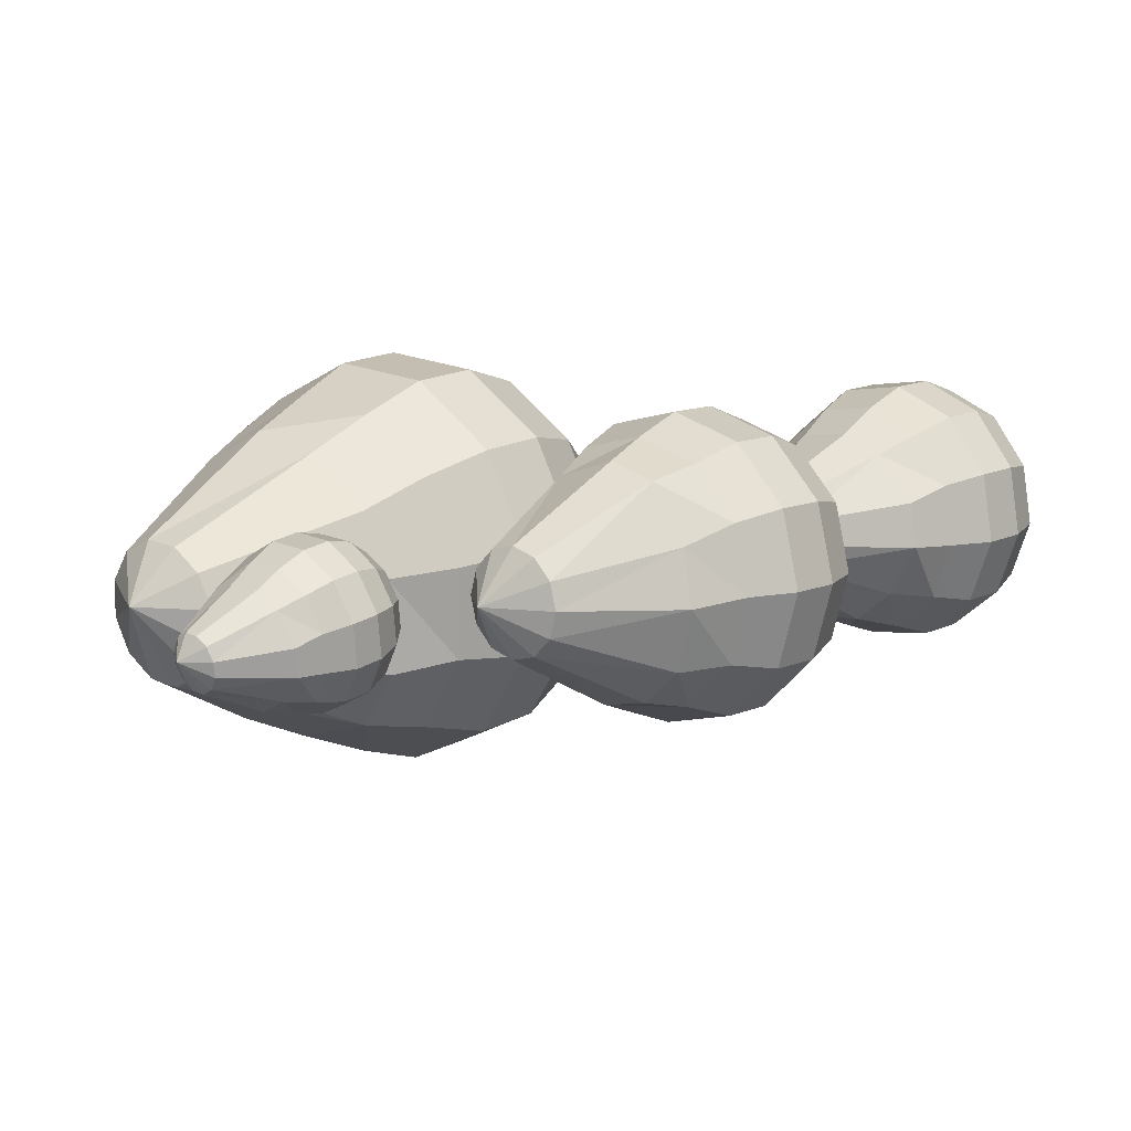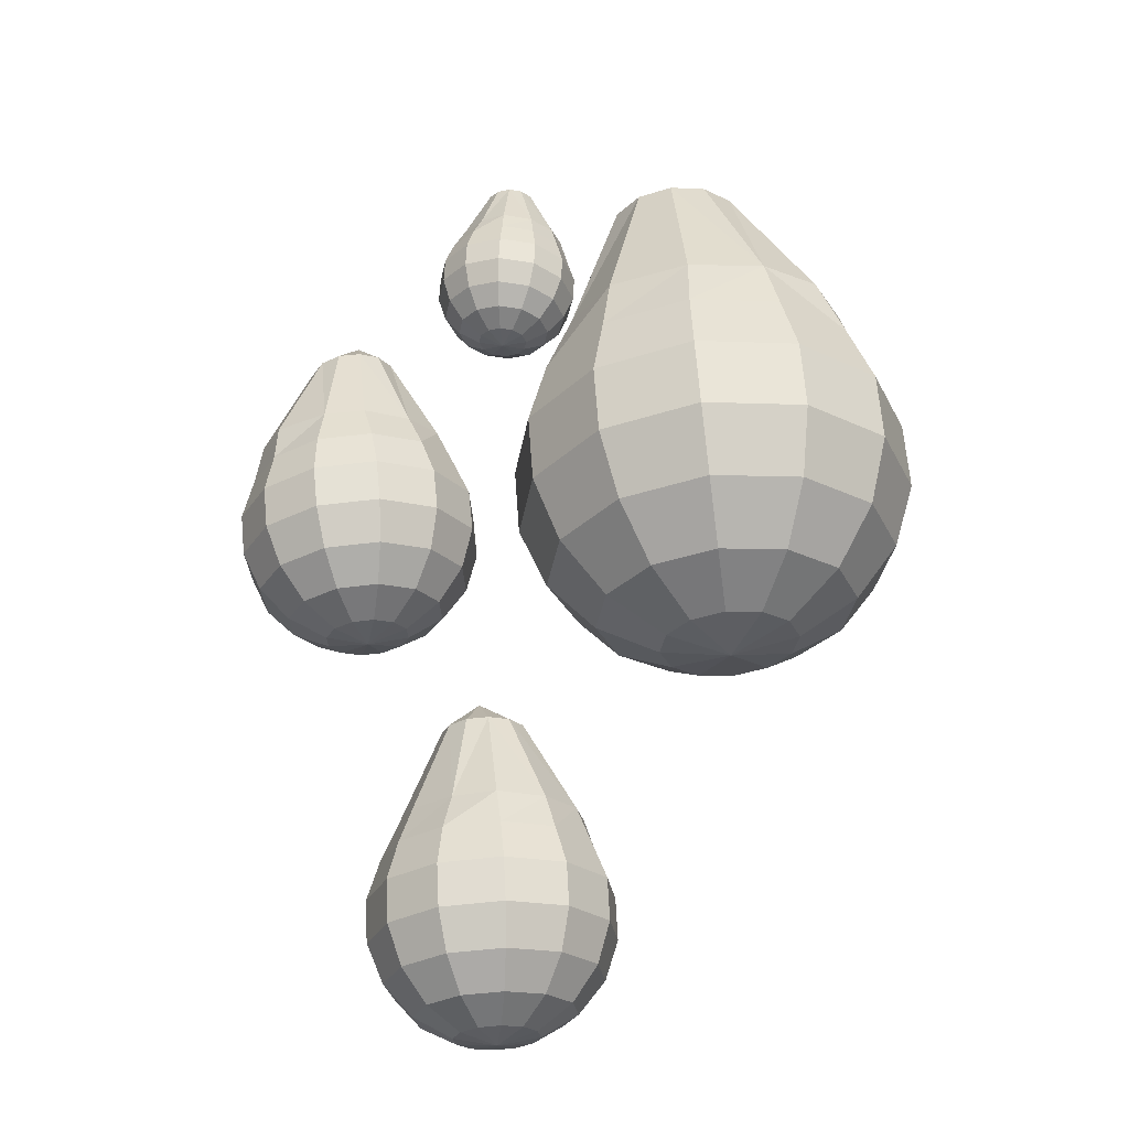
<metadata>
{"format":"obj","ext":"obj","renderer":"f3d","projection":"perspective","resolution":1024,"background":"white","views":[{"elev":18.3,"azim":-135.3,"up":"+Z"},{"elev":-27.9,"azim":51.4,"up":"+Y"}]}
</metadata>
<code>
v -0.02842 -0.09351 0.001842
v -0.03204 -0.1101 0.02063
v -0.04444 -0.1099 0.01702
v -0.0195 -0.1098 0.01757
v -0.01017 -0.1092 0.008662
v -0.006549 -0.1085 -0.003717
v -0.009617 -0.1078 -0.01625
v -0.01855 -0.1073 -0.02557
v -0.03095 -0.1072 -0.02918
v -0.04349 -0.1075 -0.02612
v -0.05283 -0.1081 -0.01721
v -0.05644 -0.1088 -0.004833
v -0.05337 -0.1095 0.007695
v -0.03638 -0.1665 0.04188
v -0.05957 -0.1659 0.03473
v -0.007646 -0.1666 0.03526
v 0.02137 -0.1645 -0.009159
v 0.01522 -0.1628 -0.03642
v -0.02535 -0.1597 -0.06421
v -0.05609 -0.1575 -0.05801
v -0.07556 -0.1608 -0.03954
v -0.08974 -0.1631 -0.01069
v -0.08409 -0.1644 0.01288
v -0.03509 -0.1895 0.05179
v -0.06641 -0.1893 0.04238
v -0.003259 -0.1887 0.04429
v 0.01316 -0.1658 0.0195
v 0.02054 -0.1872 0.02191
v 0.02994 -0.1853 -0.009364
v 0.02241 -0.1837 -0.04115
v -1.685e-05 -0.1826 -0.06493
v -0.03134 -0.1825 -0.07434
v -0.06317 -0.1833 -0.06684
v -0.08697 -0.1848 -0.04446
v -0.09637 -0.1866 -0.01319
v -0.08884 -0.1883 0.0186
v -0.03506 -0.2137 0.05913
v -0.07068 -0.2136 0.04843
v 0.001135 -0.2128 0.05061
v 0.0282 -0.2111 0.02515
v 0.03889 -0.209 -0.01041
v 0.03033 -0.2071 -0.04656
v 0.004822 -0.2059 -0.0736
v -0.0308 -0.2058 -0.08429
v -0.06699 -0.2067 -0.07577
v -0.09406 -0.2084 -0.05032
v -0.1047 -0.2105 -0.01476
v -0.09619 -0.2124 0.02139
v -0.03475 -0.239 0.05774
v -0.07038 -0.2389 0.04704
v 0.001439 -0.2381 0.04921
v 0.0285 -0.2364 0.02376
v 0.03919 -0.2343 -0.0118
v 0.03063 -0.2324 -0.04795
v 0.005126 -0.2312 -0.07499
v -0.0305 -0.2311 -0.08568
v -0.06669 -0.232 -0.07716
v -0.09375 -0.2337 -0.05171
v -0.1044 -0.2358 -0.01615
v -0.09588 -0.2377 0.02
v -0.03421 -0.2623 0.04778
v -0.06554 -0.2622 0.03837
v -0.002384 -0.2615 0.04029
v 0.02142 -0.26 0.0179
v 0.03081 -0.2582 -0.01337
v 0.02329 -0.2565 -0.04516
v 0.000858 -0.2555 -0.06894
v -0.03047 -0.2553 -0.07834
v -0.06229 -0.2561 -0.07085
v -0.0861 -0.2576 -0.04847
v -0.09549 -0.2595 -0.01719
v -0.08797 -0.2611 0.01459
v -0.0335 -0.2808 0.03046
v -0.05675 -0.2807 0.02348
v -0.009873 -0.2802 0.0249
v 0.007792 -0.2791 0.008282
v 0.01477 -0.2777 -0.01493
v 0.009182 -0.2765 -0.03852
v -0.007467 -0.2757 -0.05617
v -0.03072 -0.2756 -0.06315
v -0.05434 -0.2762 -0.05759
v -0.07201 -0.2773 -0.04098
v -0.07898 -0.2787 -0.01777
v -0.07339 -0.2799 0.005826
v -0.03269 -0.2922 0.00786
v -0.04507 -0.2922 0.004146
v -0.02012 -0.2919 0.004901
v -0.01072 -0.2913 -0.003939
v -0.007014 -0.2906 -0.01629
v -0.009986 -0.2899 -0.02884
v -0.01884 -0.2895 -0.03824
v -0.03122 -0.2895 -0.04195
v -0.04378 -0.2898 -0.03899
v -0.05318 -0.2904 -0.03015
v -0.0569 -0.2911 -0.0178
v -0.05392 -0.2918 -0.005246
v -0.0319 -0.2952 -0.01729
v -0.0009043 -0.1609 -0.05513
v 0.1288 0.1943 -0.009309
v 0.1052 0.1682 0.00787
v 0.09513 0.1682 -0.009372
v 0.1225 0.1689 0.01778
v 0.1425 0.1702 0.0177
v 0.1597 0.1716 0.007654
v 0.1695 0.1729 -0.009667
v 0.1694 0.1737 -0.02962
v 0.1593 0.1737 -0.04686
v 0.142 0.173 -0.05677
v 0.1221 0.1717 -0.05669
v 0.1049 0.1703 -0.04665
v 0.09501 0.169 -0.02933
v 0.07939 0.08038 0.02689
v 0.06095 0.08101 -0.005784
v 0.1187 0.08091 0.05001
v 0.1984 0.08568 0.03102
v 0.2204 0.08887 -0.006108
v 0.2043 0.09355 -0.08043
v 0.1632 0.09621 -0.1061
v 0.1218 0.09036 -0.1061
v 0.07529 0.08591 -0.08883
v 0.05661 0.08346 -0.05637
v 0.07097 0.04467 0.0393
v 0.04581 0.04453 -0.004559
v 0.1146 0.04665 0.06473
v 0.1587 0.08294 0.05445
v 0.1651 0.04994 0.06492
v 0.2088 0.05366 0.03982
v 0.2341 0.0568 -0.003852
v 0.2342 0.05853 -0.05439
v 0.209 0.05839 -0.09825
v 0.1654 0.05641 -0.1237
v 0.1149 0.05312 -0.1239
v 0.07118 0.0494 -0.09877
v 0.04589 0.04626 -0.05509
v 0.0639 0.007021 0.04748
v 0.03529 0.006857 -0.002396
v 0.1135 0.009274 0.0764
v 0.1709 0.01301 0.07662
v 0.2207 0.01723 0.04807
v 0.2494 0.02081 -0.001592
v 0.2495 0.02278 -0.05906
v 0.2209 0.02262 -0.1089
v 0.1713 0.02036 -0.1379
v 0.1139 0.01662 -0.1381
v 0.06414 0.0124 -0.1095
v 0.03537 0.008826 -0.05986
v 0.06645 -0.03205 0.04615
v 0.03784 -0.03221 -0.003731
v 0.1161 -0.02979 0.07507
v 0.1735 -0.02606 0.07528
v 0.2232 -0.02183 0.04673
v 0.252 -0.01826 -0.002927
v 0.2521 -0.01629 -0.06039
v 0.2235 -0.01645 -0.1103
v 0.1738 -0.01871 -0.1392
v 0.1164 -0.02244 -0.1394
v 0.06669 -0.02667 -0.1109
v 0.03792 -0.03024 -0.0612
v 0.07832 -0.06782 0.03546
v 0.05315 -0.06796 -0.008403
v 0.122 -0.06584 0.06089
v 0.1724 -0.06255 0.06108
v 0.2162 -0.05884 0.03598
v 0.2415 -0.05569 -0.007696
v 0.2415 -0.05396 -0.05823
v 0.2164 -0.05411 -0.1021
v 0.1727 -0.05609 -0.1275
v 0.1223 -0.05937 -0.1277
v 0.07853 -0.06309 -0.1026
v 0.05323 -0.06623 -0.05894
v 0.09806 -0.09598 0.01671
v 0.07939 -0.09609 -0.01585
v 0.1305 -0.09451 0.03558
v 0.1679 -0.09207 0.03572
v 0.2004 -0.08931 0.01709
v 0.2192 -0.08698 -0.01532
v 0.2192 -0.08569 -0.05283
v 0.2005 -0.0858 -0.08539
v 0.1681 -0.08727 -0.1043
v 0.1307 -0.08971 -0.1044
v 0.09822 -0.09247 -0.08577
v 0.07944 -0.0948 -0.05336
v 0.1233 -0.1131 -0.007846
v 0.1134 -0.1132 -0.02517
v 0.1406 -0.1124 0.002198
v 0.1605 -0.1111 0.002273
v 0.1778 -0.1096 -0.007642
v 0.1877 -0.1083 -0.02489
v 0.1878 -0.1077 -0.04485
v 0.1778 -0.1077 -0.06217
v 0.1606 -0.1085 -0.07221
v 0.1407 -0.1098 -0.07229
v 0.1234 -0.1113 -0.06237
v 0.1134 -0.1125 -0.04513
v 0.151 -0.1172 -0.03524
v 0.2222 0.09192 -0.04425
v 0.005378 0.2584 0.01018
v 0.0008748 0.25 0.02174
v -0.005891 0.2497 0.01815
v 0.008533 0.25 0.02147
v 0.01503 0.2497 0.01742
v 0.01863 0.2493 0.01067
v 0.01836 0.2488 0.003023
v 0.0143 0.2484 -0.003462
v 0.00754 0.2481 -0.007051
v -0.0001186 0.2481 -0.006782
v -0.006618 0.2483 -0.002729
v -0.01022 0.2488 0.004023
v -0.00995 0.2492 0.01167
v -0.004665 0.2182 0.03743
v -0.01727 0.2179 0.03048
v 0.01282 0.2178 0.03709
v 0.03504 0.2161 0.01484
v 0.03477 0.2152 -0.001744
v 0.01458 0.2148 -0.02288
v -0.004001 0.2163 -0.02317
v -0.01756 0.2156 -0.01464
v -0.02929 0.2162 0.000446
v -0.02887 0.2171 0.01481
v -0.005299 0.2054 0.04492
v -0.02236 0.2046 0.03571
v 0.0141 0.2055 0.04438
v 0.02681 0.2174 0.03046
v 0.03063 0.205 0.03424
v 0.03987 0.2039 0.01722
v 0.03935 0.2026 -0.002135
v 0.0292 0.2014 -0.01863
v 0.01214 0.2006 -0.02784
v -0.00726 0.2005 -0.0273
v -0.02379 0.201 -0.01716
v -0.03304 0.2021 -0.000134
v -0.03251 0.2034 0.01922
v -0.006366 0.1916 0.05086
v -0.02577 0.1907 0.04039
v 0.01569 0.1918 0.05025
v 0.03449 0.1911 0.03872
v 0.045 0.1899 0.01936
v 0.0444 0.1884 -0.002646
v 0.03286 0.1871 -0.0214
v 0.01346 0.1862 -0.03187
v -0.008596 0.186 -0.03126
v -0.0274 0.1866 -0.01973
v -0.03791 0.1878 -0.0003712
v -0.03731 0.1893 0.02163
v -0.00623 0.1766 0.05188
v -0.02563 0.1757 0.0414
v 0.01583 0.1768 0.05127
v 0.03463 0.1761 0.03974
v 0.04514 0.1749 0.02037
v 0.04454 0.1734 -0.001633
v 0.033 0.1721 -0.02039
v 0.0136 0.1712 -0.03086
v -0.008459 0.171 -0.03025
v -0.02726 0.1716 -0.01872
v -0.03777 0.1728 0.0006425
v -0.03717 0.1743 0.02265
v -0.004906 0.1622 0.04784
v -0.02197 0.1614 0.03863
v 0.01449 0.1623 0.0473
v 0.03102 0.1618 0.03716
v 0.04027 0.1607 0.02014
v 0.03974 0.1594 0.0007844
v 0.02959 0.1582 -0.01571
v 0.01253 0.1574 -0.02492
v -0.006866 0.1573 -0.02438
v -0.0234 0.1578 -0.01424
v -0.03264 0.1589 0.002785
v -0.03212 0.1602 0.02214
v -0.002554 0.1501 0.03924
v -0.01522 0.1495 0.0324
v 0.01184 0.1502 0.03884
v 0.02411 0.1498 0.03131
v 0.03097 0.149 0.01868
v 0.03058 0.148 0.004313
v 0.02305 0.1471 -0.007927
v 0.01039 0.1465 -0.01476
v -0.004009 0.1464 -0.01437
v -0.01628 0.1468 -0.00684
v -0.02314 0.1476 0.005798
v -0.02275 0.1486 0.02016
v 0.000542 0.1418 0.02711
v -0.006195 0.1414 0.02347
v 0.008202 0.1418 0.0269
v 0.01473 0.1416 0.02289
v 0.01838 0.1412 0.01617
v 0.01817 0.1407 0.008528
v 0.01416 0.1402 0.002015
v 0.007427 0.1399 -0.001623
v -0.0002324 0.1398 -0.001411
v -0.006762 0.14 0.002593
v -0.01041 0.1404 0.009318
v -0.0102 0.141 0.01696
v 0.004008 0.1382 0.01292
v 0.02768 0.2149 -0.01461
v -0.1101 0.1798 0.04535
v -0.09246 0.1634 0.05576
v -0.1011 0.1622 0.06589
v -0.09005 0.1647 0.04266
v -0.09455 0.1657 0.03009
v -0.1047 0.1661 0.02142
v -0.1179 0.1659 0.01897
v -0.1305 0.165 0.0234
v -0.1392 0.1637 0.03353
v -0.1416 0.1624 0.04663
v -0.1371 0.1614 0.0592
v -0.1269 0.161 0.06787
v -0.1137 0.1613 0.07032
v -0.06918 0.1061 0.06533
v -0.08578 0.104 0.08413
v -0.06324 0.1084 0.03545
v -0.09296 0.1108 -0.01079
v -0.1214 0.1105 -0.01659
v -0.165 0.1082 0.009846
v -0.1724 0.1079 0.04157
v -0.1629 0.1036 0.06761
v -0.1416 0.1015 0.09319
v -0.1169 0.1021 0.09792
v -0.05722 0.08308 0.0669
v -0.07935 0.07969 0.09235
v -0.05087 0.08653 0.03379
v -0.06934 0.1103 0.009166
v -0.062 0.08912 0.001878
v -0.08763 0.09016 -0.02027
v -0.1209 0.08936 -0.02674
v -0.1529 0.08695 -0.01577
v -0.175 0.08356 0.009672
v -0.1814 0.08011 0.04278
v -0.1702 0.07752 0.07469
v -0.1446 0.07648 0.09685
v -0.1113 0.07727 0.1033
v -0.0481 0.05851 0.06847
v -0.07327 0.05465 0.0974
v -0.04088 0.06243 0.03081
v -0.05354 0.06538 -0.005473
v -0.08268 0.06656 -0.03066
v -0.1205 0.06565 -0.03801
v -0.1569 0.06291 -0.02555
v -0.182 0.05906 0.003389
v -0.1893 0.05513 0.04104
v -0.1766 0.05218 0.07733
v -0.1475 0.051 0.1025
v -0.1096 0.05191 0.1099
v -0.04699 0.03239 0.06596
v -0.07215 0.02854 0.09489
v -0.03977 0.03632 0.0283
v -0.05243 0.03927 -0.007983
v -0.08157 0.04045 -0.03317
v -0.1194 0.03954 -0.04052
v -0.1558 0.03679 -0.02806
v -0.1809 0.03294 0.0008793
v -0.1881 0.02902 0.03853
v -0.1755 0.02607 0.07482
v -0.1463 0.02489 0.1
v -0.1085 0.02579 0.1074
v -0.05402 0.007886 0.05967
v -0.07615 0.004498 0.08512
v -0.04767 0.01134 0.02656
v -0.0588 0.01393 -0.005347
v -0.08443 0.01497 -0.0275
v -0.1177 0.01417 -0.03396
v -0.1497 0.01176 -0.023
v -0.1718 0.00837 0.002446
v -0.1782 0.004918 0.03556
v -0.167 0.002325 0.06747
v -0.1414 0.001288 0.08962
v -0.1081 0.002083 0.09608
v -0.06835 -0.01206 0.05038
v -0.08478 -0.01457 0.06926
v -0.06364 -0.009493 0.0258
v -0.0719 -0.007569 0.002115
v -0.09092 -0.006799 -0.01433
v -0.1156 -0.00739 -0.01912
v -0.1393 -0.009182 -0.01099
v -0.1558 -0.0117 0.007899
v -0.1605 -0.01426 0.03248
v -0.1522 -0.01618 0.05616
v -0.1332 -0.01695 0.0726
v -0.1085 -0.01636 0.0774
v -0.08825 -0.02503 0.03918
v -0.09699 -0.02637 0.04923
v -0.08574 -0.02367 0.02611
v -0.09014 -0.02264 0.0135
v -0.1003 -0.02223 0.004756
v -0.1134 -0.02255 0.002204
v -0.126 -0.0235 0.006533
v -0.1348 -0.02484 0.01658
v -0.1373 -0.0262 0.02966
v -0.1329 -0.02722 0.04226
v -0.1228 -0.02763 0.05101
v -0.1096 -0.02732 0.05356
v -0.1113 -0.02947 0.02745
v -0.146 0.1098 -0.009334
o group2134804290
g mesh2134804290
f 3 2 1
f 2 4 1
f 4 5 1
f 5 6 1
f 6 7 1
f 7 8 1
f 8 9 1
f 9 10 1
f 10 11 1
f 11 12 1
f 12 13 1
f 13 3 1
f 15 14 2 3
f 16 4 2
f 16 5 4
f 17 6 5
f 18 7 6
f 18 8 7
f 19 9 8
f 20 10 9
f 21 11 10
f 22 12 11
f 22 23 13 12
f 15 3 13
f 25 24 14 15
f 24 26 16
f 26 28 27
f 28 29 17
f 29 30 18
f 30 31 18
f 31 32 19
f 32 33 20
f 33 34 21
f 34 35 22
f 35 36 23 22
f 36 25 15
f 38 37 24 25
f 37 39 26 24
f 39 40 28 26
f 40 41 29 28
f 41 42 30 29
f 42 43 31 30
f 43 44 32 31
f 44 45 33 32
f 45 46 34 33
f 46 47 35 34
f 47 48 36 35
f 48 38 25 36
f 50 49 37 38
f 49 51 39 37
f 51 52 40 39
f 52 53 41 40
f 53 54 42 41
f 54 55 43 42
f 55 56 44 43
f 56 57 45 44
f 57 58 46 45
f 58 59 47 46
f 59 60 48 47
f 60 50 38 48
f 62 61 49 50
f 61 63 51 49
f 63 64 52 51
f 64 65 53 52
f 65 66 54 53
f 66 67 55 54
f 67 68 56 55
f 68 69 57 56
f 69 70 58 57
f 70 71 59 58
f 71 72 60 59
f 72 62 50 60
f 74 73 61 62
f 73 75 63 61
f 75 76 64 63
f 76 77 65 64
f 77 78 66 65
f 78 79 67 66
f 79 80 68 67
f 80 81 69 68
f 81 82 70 69
f 82 83 71 70
f 83 84 72 71
f 84 74 62 72
f 86 85 73 74
f 85 87 75 73
f 87 88 76 75
f 88 89 77 76
f 89 90 78 77
f 90 91 79 78
f 91 92 80 79
f 92 93 81 80
f 93 94 82 81
f 94 95 83 82
f 95 96 84 83
f 96 86 74 84
f 97 85 86
f 97 87 85
f 97 88 87
f 97 89 88
f 97 90 89
f 97 91 90
f 97 92 91
f 97 93 92
f 97 94 93
f 97 95 94
f 97 96 95
f 97 86 96
f 18 98 8
f 31 98 18
f 19 98 31
f 9 19 20
f 20 19 32
f 10 20 21
f 21 20 33
f 11 21 22
f 22 21 34
f 13 23 15
f 15 23 36
f 2 14 16
f 16 14 24
f 27 16 26
f 5 27 17
f 17 27 28
f 16 27 5
f 6 17 18
f 18 17 29
f 8 98 19
o group1300581455
g mesh1300581455
f 101 100 99
f 100 102 99
f 102 103 99
f 103 104 99
f 104 105 99
f 105 106 99
f 106 107 99
f 107 108 99
f 108 109 99
f 109 110 99
f 110 111 99
f 111 101 99
f 113 112 100 101
f 114 102 100
f 114 103 102
f 115 104 103
f 116 105 104
f 116 106 105
f 117 107 106
f 118 108 107
f 119 109 108
f 120 110 109
f 120 121 111 110
f 113 101 111
f 123 122 112 113
f 122 124 114
f 124 126 125
f 126 127 115
f 127 128 116
f 128 129 116
f 129 130 117
f 130 131 118
f 131 132 119
f 132 133 120
f 133 134 121 120
f 134 123 113
f 136 135 122 123
f 135 137 124 122
f 137 138 126 124
f 138 139 127 126
f 139 140 128 127
f 140 141 129 128
f 141 142 130 129
f 142 143 131 130
f 143 144 132 131
f 144 145 133 132
f 145 146 134 133
f 146 136 123 134
f 148 147 135 136
f 147 149 137 135
f 149 150 138 137
f 150 151 139 138
f 151 152 140 139
f 152 153 141 140
f 153 154 142 141
f 154 155 143 142
f 155 156 144 143
f 156 157 145 144
f 157 158 146 145
f 158 148 136 146
f 160 159 147 148
f 159 161 149 147
f 161 162 150 149
f 162 163 151 150
f 163 164 152 151
f 164 165 153 152
f 165 166 154 153
f 166 167 155 154
f 167 168 156 155
f 168 169 157 156
f 169 170 158 157
f 170 160 148 158
f 172 171 159 160
f 171 173 161 159
f 173 174 162 161
f 174 175 163 162
f 175 176 164 163
f 176 177 165 164
f 177 178 166 165
f 178 179 167 166
f 179 180 168 167
f 180 181 169 168
f 181 182 170 169
f 182 172 160 170
f 184 183 171 172
f 183 185 173 171
f 185 186 174 173
f 186 187 175 174
f 187 188 176 175
f 188 189 177 176
f 189 190 178 177
f 190 191 179 178
f 191 192 180 179
f 192 193 181 180
f 193 194 182 181
f 194 184 172 182
f 195 183 184
f 195 185 183
f 195 186 185
f 195 187 186
f 195 188 187
f 195 189 188
f 195 190 189
f 195 191 190
f 195 192 191
f 195 193 192
f 195 194 193
f 195 184 194
f 116 196 106
f 129 196 116
f 117 196 129
f 107 117 118
f 118 117 130
f 108 118 119
f 119 118 131
f 109 119 120
f 120 119 132
f 111 121 113
f 113 121 134
f 100 112 114
f 114 112 122
f 125 114 124
f 103 125 115
f 115 125 126
f 114 125 103
f 104 115 116
f 116 115 127
f 106 196 117
o group1866692263
g mesh1866692263
f 199 198 197
f 198 200 197
f 200 201 197
f 201 202 197
f 202 203 197
f 203 204 197
f 204 205 197
f 205 206 197
f 206 207 197
f 207 208 197
f 208 209 197
f 209 199 197
f 211 210 198 199
f 212 200 198
f 212 201 200
f 213 202 201
f 214 203 202
f 214 204 203
f 215 205 204
f 216 206 205
f 217 207 206
f 218 208 207
f 218 219 209 208
f 211 199 209
f 221 220 210 211
f 220 222 212
f 222 224 223
f 224 225 213
f 225 226 214
f 226 227 214
f 227 228 215
f 228 229 216
f 229 230 217
f 230 231 218
f 231 232 219 218
f 232 221 211
f 234 233 220 221
f 233 235 222 220
f 235 236 224 222
f 236 237 225 224
f 237 238 226 225
f 238 239 227 226
f 239 240 228 227
f 240 241 229 228
f 241 242 230 229
f 242 243 231 230
f 243 244 232 231
f 244 234 221 232
f 246 245 233 234
f 245 247 235 233
f 247 248 236 235
f 248 249 237 236
f 249 250 238 237
f 250 251 239 238
f 251 252 240 239
f 252 253 241 240
f 253 254 242 241
f 254 255 243 242
f 255 256 244 243
f 256 246 234 244
f 258 257 245 246
f 257 259 247 245
f 259 260 248 247
f 260 261 249 248
f 261 262 250 249
f 262 263 251 250
f 263 264 252 251
f 264 265 253 252
f 265 266 254 253
f 266 267 255 254
f 267 268 256 255
f 268 258 246 256
f 270 269 257 258
f 269 271 259 257
f 271 272 260 259
f 272 273 261 260
f 273 274 262 261
f 274 275 263 262
f 275 276 264 263
f 276 277 265 264
f 277 278 266 265
f 278 279 267 266
f 279 280 268 267
f 280 270 258 268
f 282 281 269 270
f 281 283 271 269
f 283 284 272 271
f 284 285 273 272
f 285 286 274 273
f 286 287 275 274
f 287 288 276 275
f 288 289 277 276
f 289 290 278 277
f 290 291 279 278
f 291 292 280 279
f 292 282 270 280
f 293 281 282
f 293 283 281
f 293 284 283
f 293 285 284
f 293 286 285
f 293 287 286
f 293 288 287
f 293 289 288
f 293 290 289
f 293 291 290
f 293 292 291
f 293 282 292
f 214 294 204
f 227 294 214
f 215 294 227
f 205 215 216
f 216 215 228
f 206 216 217
f 217 216 229
f 207 217 218
f 218 217 230
f 209 219 211
f 211 219 232
f 198 210 212
f 212 210 220
f 223 212 222
f 201 223 213
f 213 223 224
f 212 223 201
f 202 213 214
f 214 213 225
f 204 294 215
o group607942548
g mesh607942548
f 297 296 295
f 296 298 295
f 298 299 295
f 299 300 295
f 300 301 295
f 301 302 295
f 302 303 295
f 303 304 295
f 304 305 295
f 305 306 295
f 306 307 295
f 307 297 295
f 309 308 296 297
f 310 298 296
f 310 299 298
f 311 300 299
f 312 301 300
f 312 302 301
f 313 303 302
f 314 304 303
f 315 305 304
f 316 306 305
f 316 317 307 306
f 309 297 307
f 319 318 308 309
f 318 320 310
f 320 322 321
f 322 323 311
f 323 324 312
f 324 325 312
f 325 326 313
f 326 327 314
f 327 328 315
f 328 329 316
f 329 330 317 316
f 330 319 309
f 332 331 318 319
f 331 333 320 318
f 333 334 322 320
f 334 335 323 322
f 335 336 324 323
f 336 337 325 324
f 337 338 326 325
f 338 339 327 326
f 339 340 328 327
f 340 341 329 328
f 341 342 330 329
f 342 332 319 330
f 344 343 331 332
f 343 345 333 331
f 345 346 334 333
f 346 347 335 334
f 347 348 336 335
f 348 349 337 336
f 349 350 338 337
f 350 351 339 338
f 351 352 340 339
f 352 353 341 340
f 353 354 342 341
f 354 344 332 342
f 356 355 343 344
f 355 357 345 343
f 357 358 346 345
f 358 359 347 346
f 359 360 348 347
f 360 361 349 348
f 361 362 350 349
f 362 363 351 350
f 363 364 352 351
f 364 365 353 352
f 365 366 354 353
f 366 356 344 354
f 368 367 355 356
f 367 369 357 355
f 369 370 358 357
f 370 371 359 358
f 371 372 360 359
f 372 373 361 360
f 373 374 362 361
f 374 375 363 362
f 375 376 364 363
f 376 377 365 364
f 377 378 366 365
f 378 368 356 366
f 380 379 367 368
f 379 381 369 367
f 381 382 370 369
f 382 383 371 370
f 383 384 372 371
f 384 385 373 372
f 385 386 374 373
f 386 387 375 374
f 387 388 376 375
f 388 389 377 376
f 389 390 378 377
f 390 380 368 378
f 391 379 380
f 391 381 379
f 391 382 381
f 391 383 382
f 391 384 383
f 391 385 384
f 391 386 385
f 391 387 386
f 391 388 387
f 391 389 388
f 391 390 389
f 391 380 390
f 312 392 302
f 325 392 312
f 313 392 325
f 303 313 314
f 314 313 326
f 304 314 315
f 315 314 327
f 305 315 316
f 316 315 328
f 307 317 309
f 309 317 330
f 296 308 310
f 310 308 318
f 321 310 320
f 299 321 311
f 311 321 322
f 310 321 299
f 300 311 312
f 312 311 323
f 302 392 313

</code>
